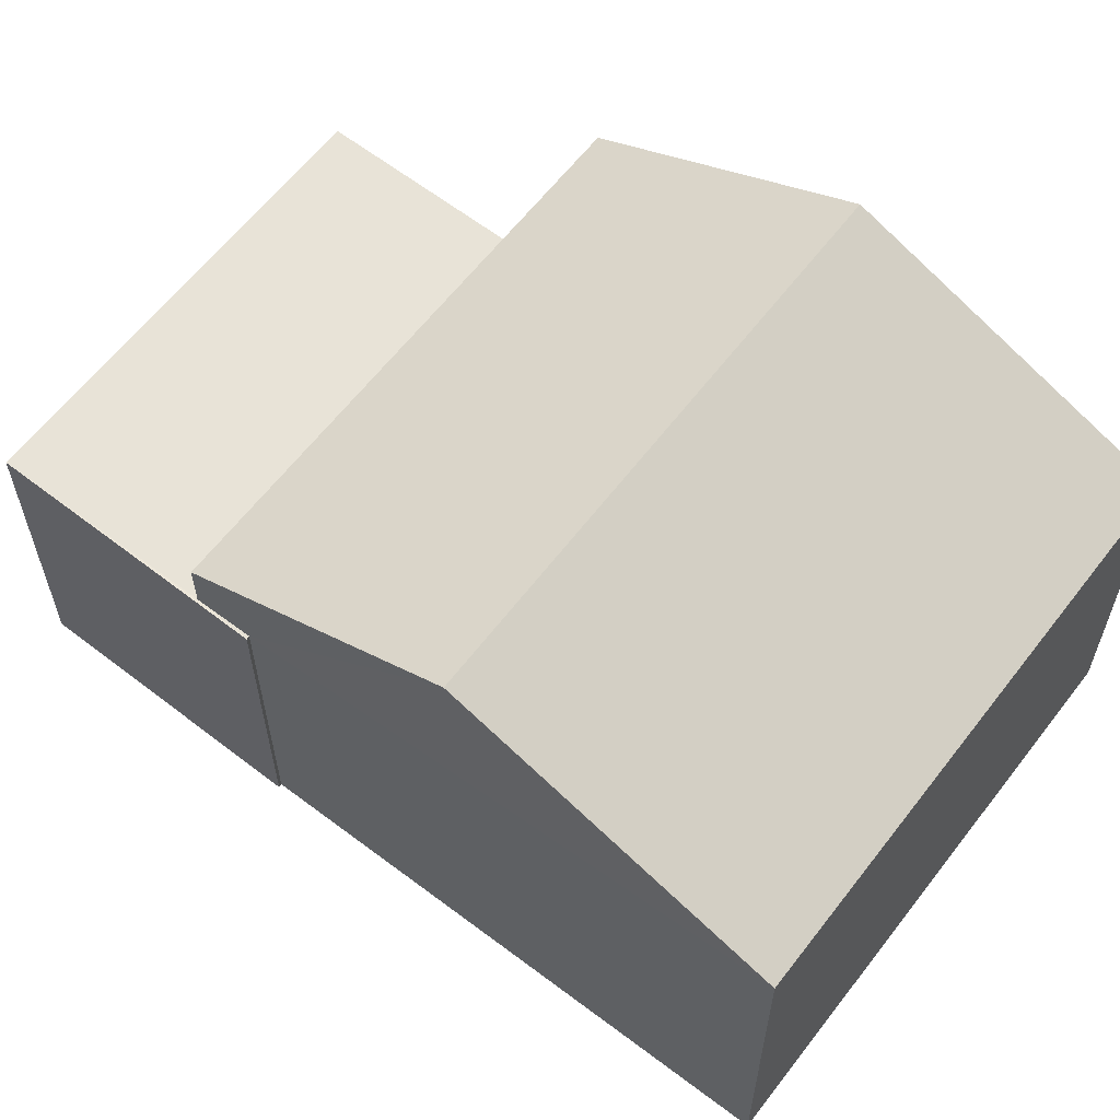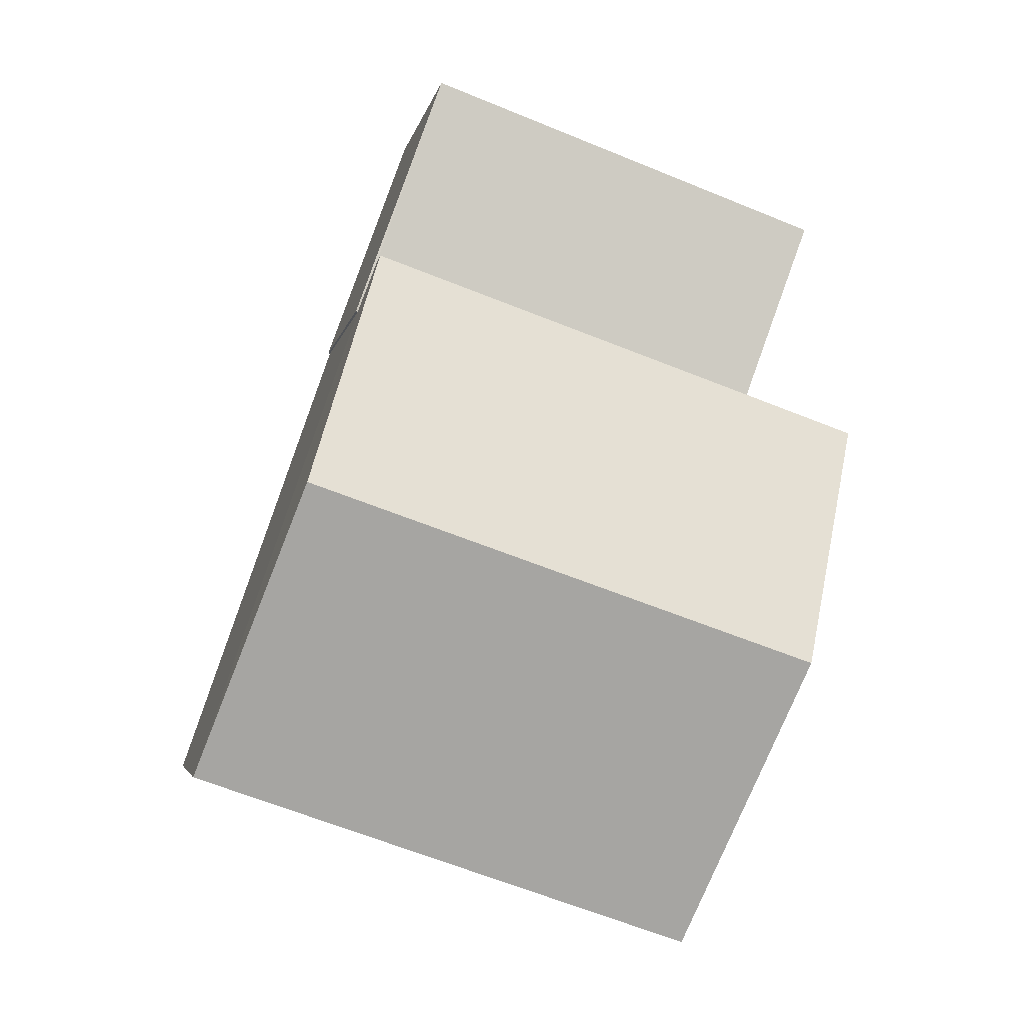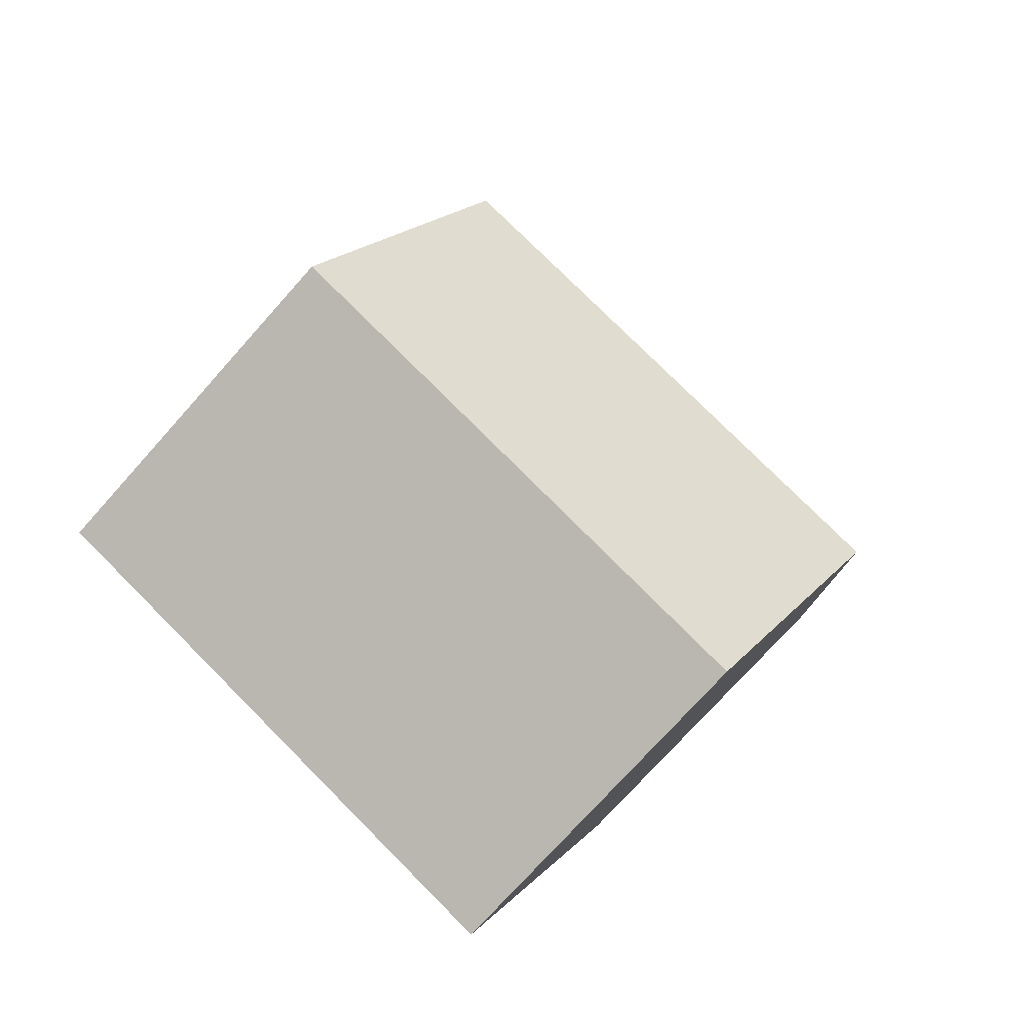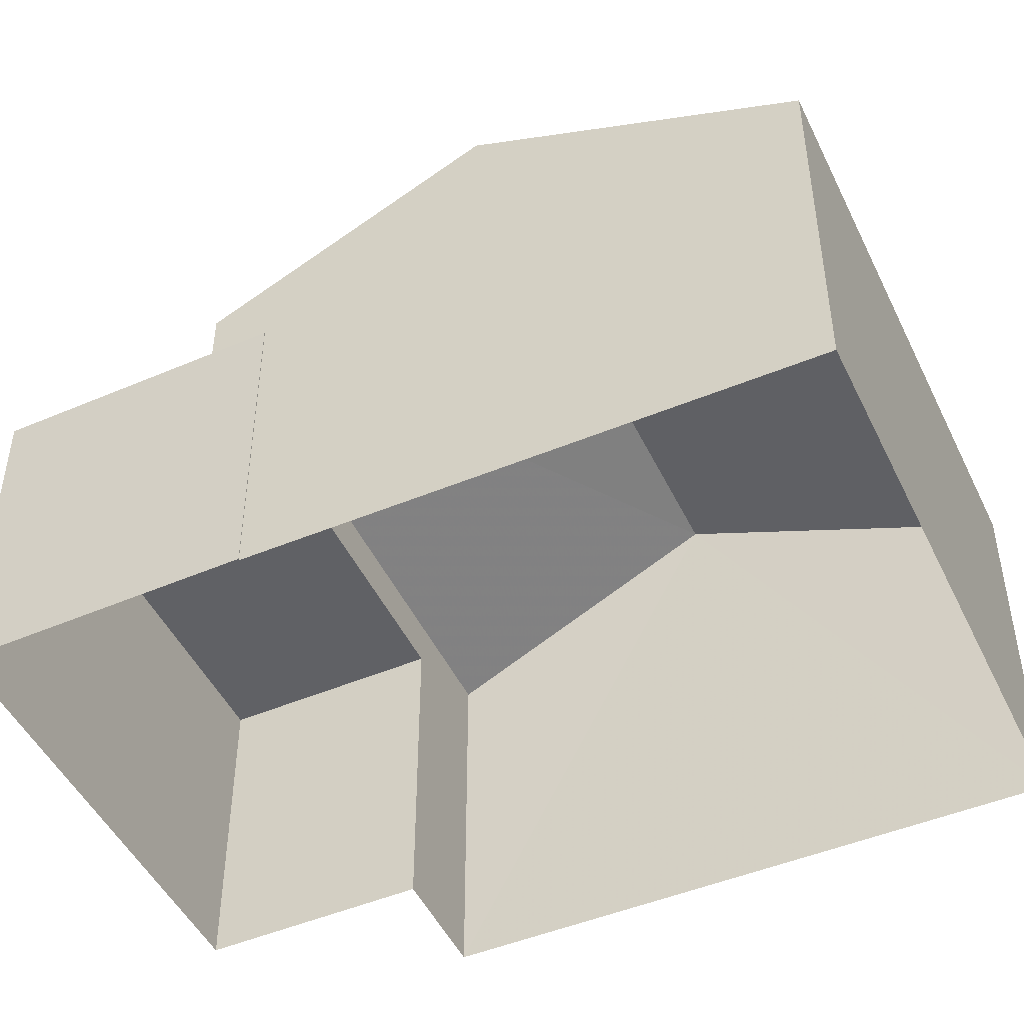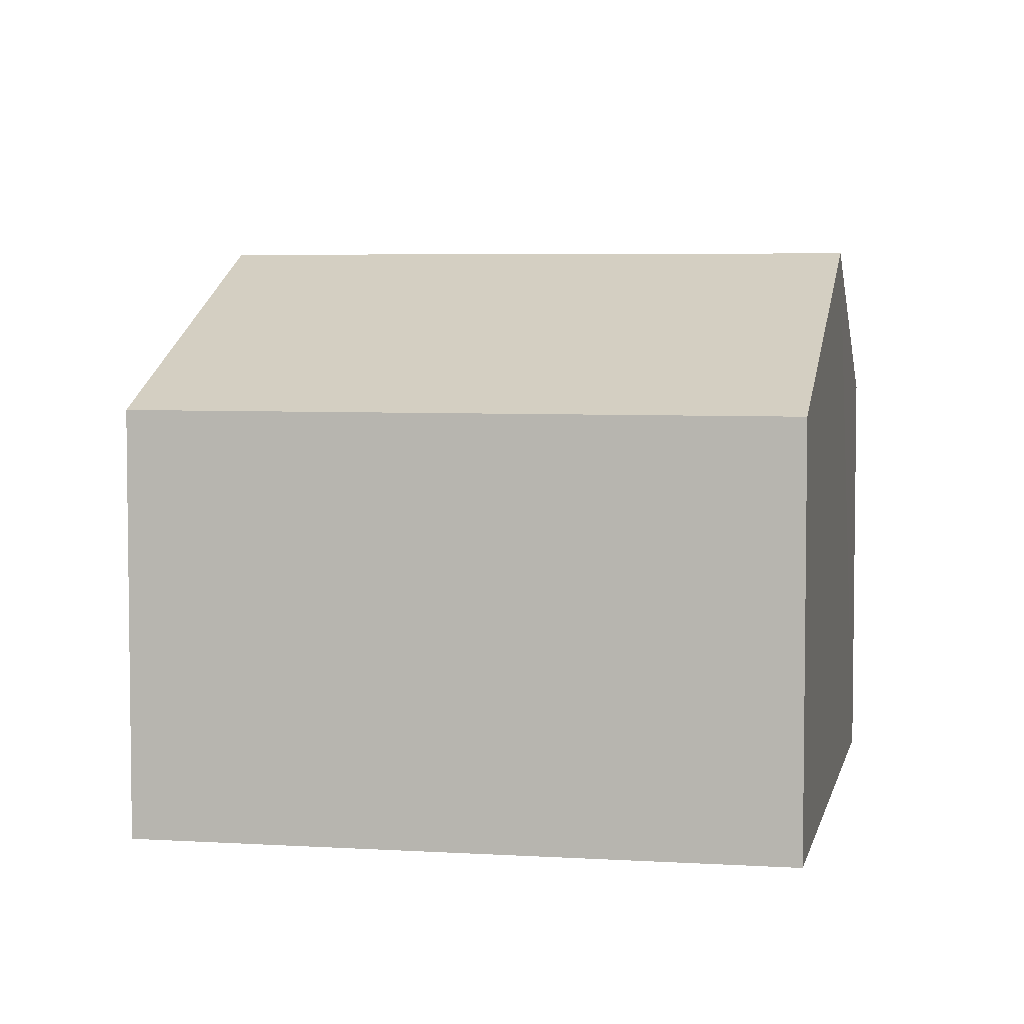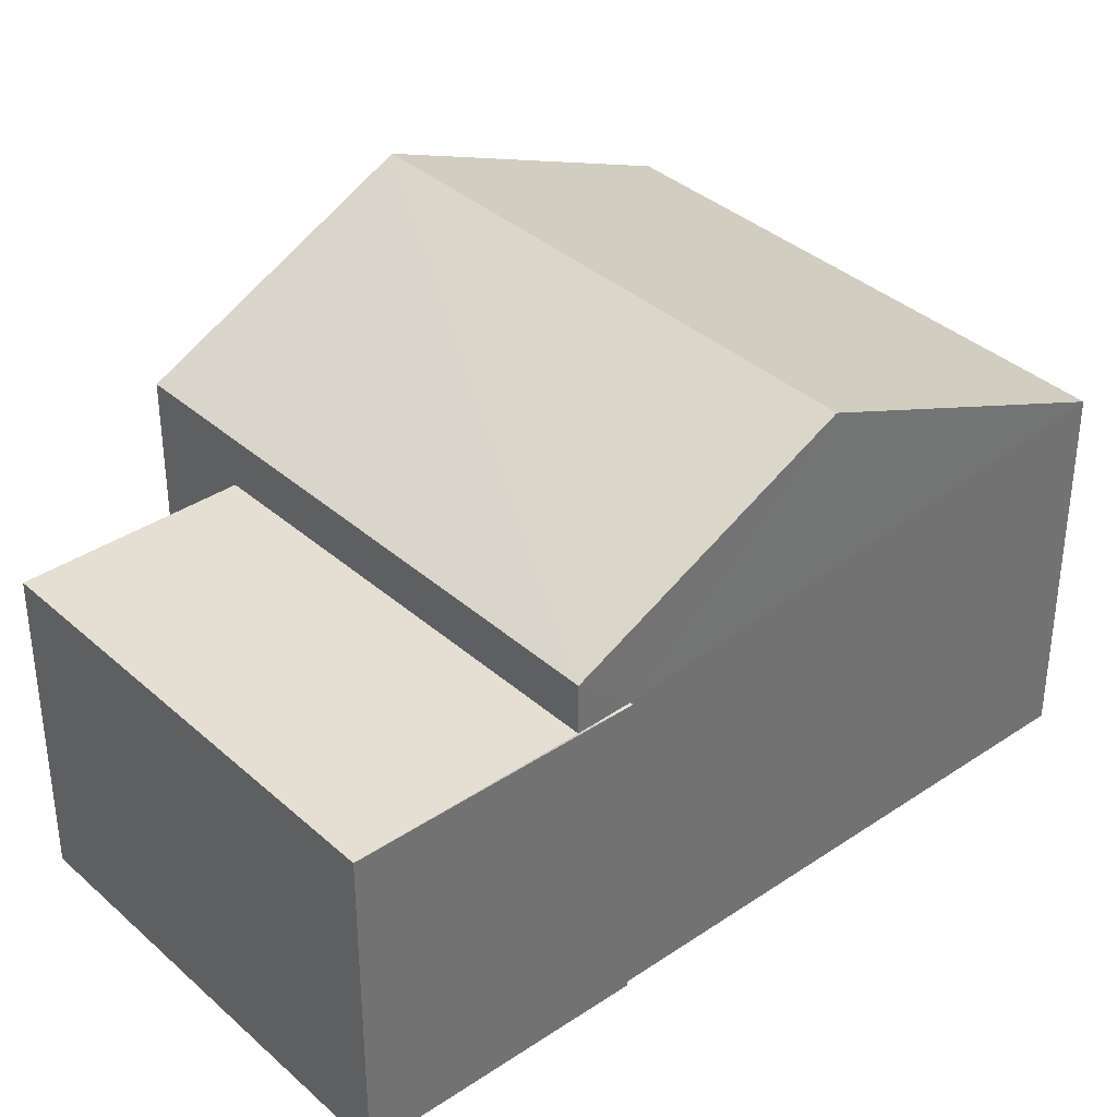
<metadata>
{"format":"obj","ext":"obj","renderer":"f3d","projection":"perspective","resolution":1024,"background":"white","views":[{"elev":62.1,"azim":-71.8,"up":"+Z"},{"elev":-4.5,"azim":-10.3,"up":"+Y"},{"elev":-74.8,"azim":-41.7,"up":"+Y"},{"elev":-48.2,"azim":-84.3,"up":"+Z"},{"elev":5.0,"azim":-7.9,"up":"+Z"},{"elev":37.0,"azim":-150.6,"up":"+Z"}]}
</metadata>
<code>
v -2.257e+05 -1.272e+05 13.51
v -2.257e+05 -1.272e+05 13.51
v -2.257e+05 -1.272e+05 13.51
v -2.257e+05 -1.272e+05 13.51
v -2.257e+05 -1.272e+05 13.51
v -2.257e+05 -1.272e+05 13.51
v -2.257e+05 -1.271e+05 13.51
v -2.257e+05 -1.272e+05 13.51
v -2.257e+05 -1.272e+05 18.22
v -2.257e+05 -1.272e+05 16.96
v -2.257e+05 -1.272e+05 18.22
v -2.257e+05 -1.272e+05 16.96
v -2.257e+05 -1.272e+05 16.5
v -2.257e+05 -1.272e+05 16.5
v -2.257e+05 -1.271e+05 16.5
v -2.257e+05 -1.272e+05 16.5
v -2.257e+05 -1.272e+05 16.5
v -2.257e+05 -1.272e+05 16.5
v -2.257e+05 -1.272e+05 16.96
v -2.257e+05 -1.272e+05 16.96
f 1 2 3
f 4 1 3
f 5 6 7
f 2 5 3
f 8 3 7
f 3 5 7
f 9 10 11
f 9 12 10
f 13 14 15
f 16 15 17
f 18 14 13
f 15 14 17
f 11 19 9
f 11 20 19
f 16 8 7
f 15 16 7
f 5 2 18
f 10 14 18
f 10 18 11
f 18 2 20
f 18 20 11
f 5 13 6
f 5 18 13
f 17 8 16
f 17 3 8
f 4 17 12
f 12 17 10
f 4 3 17
f 10 17 14
f 20 2 1
f 19 20 1
f 19 1 9
f 1 4 9
f 4 12 9
f 13 15 7
f 6 13 7

</code>
